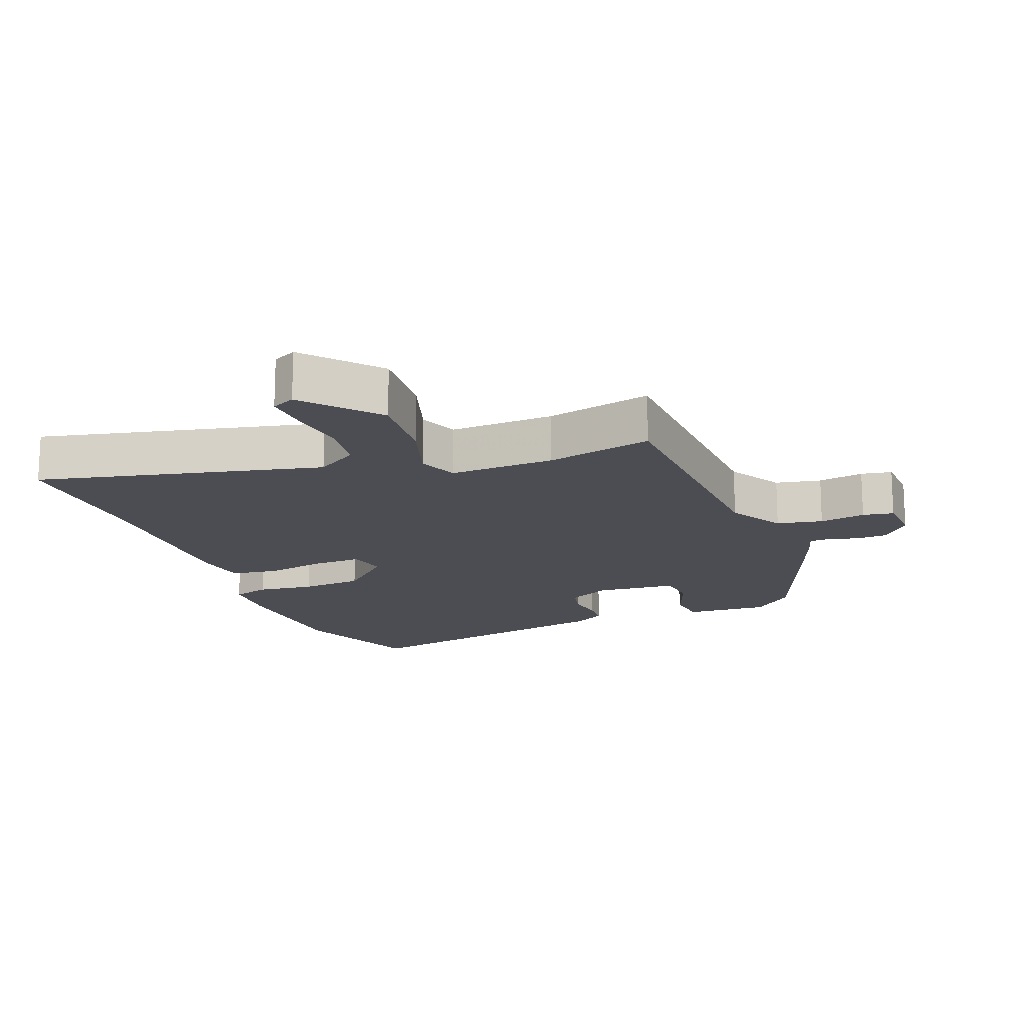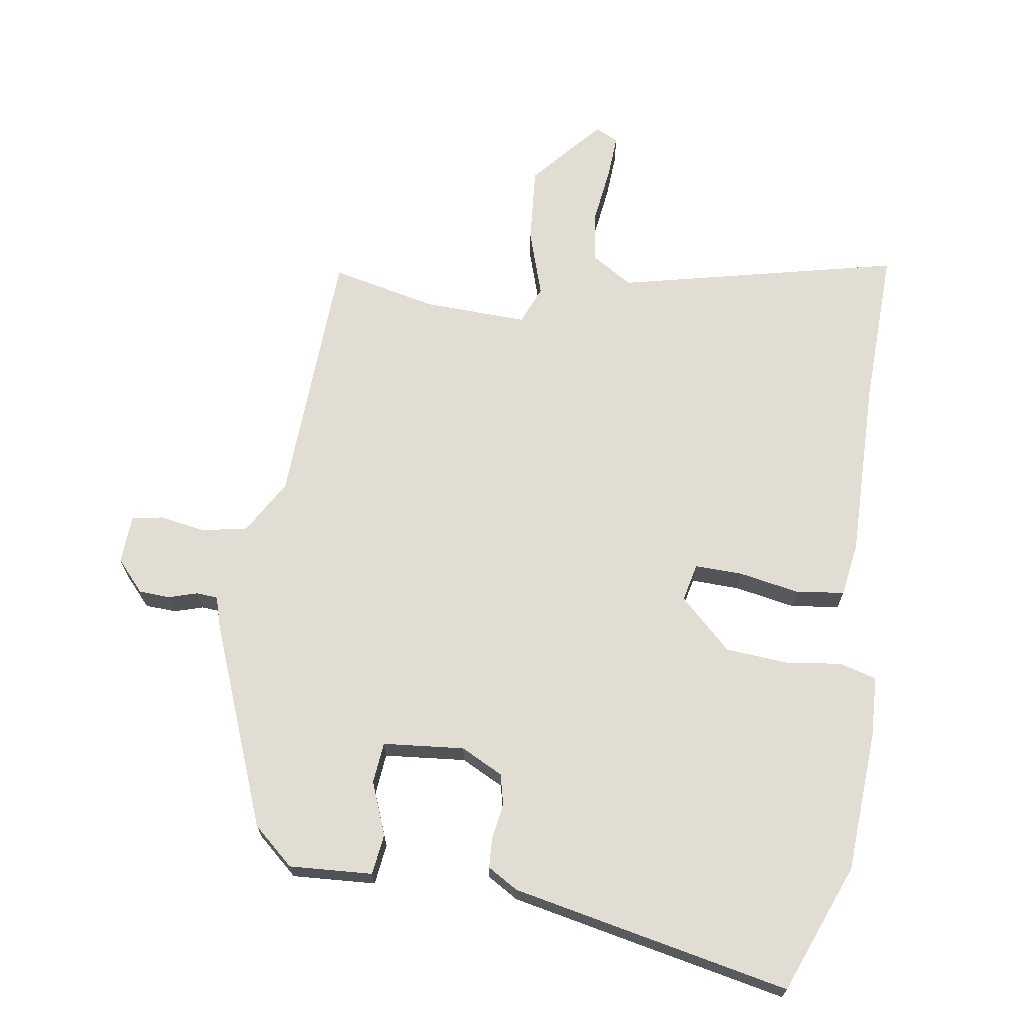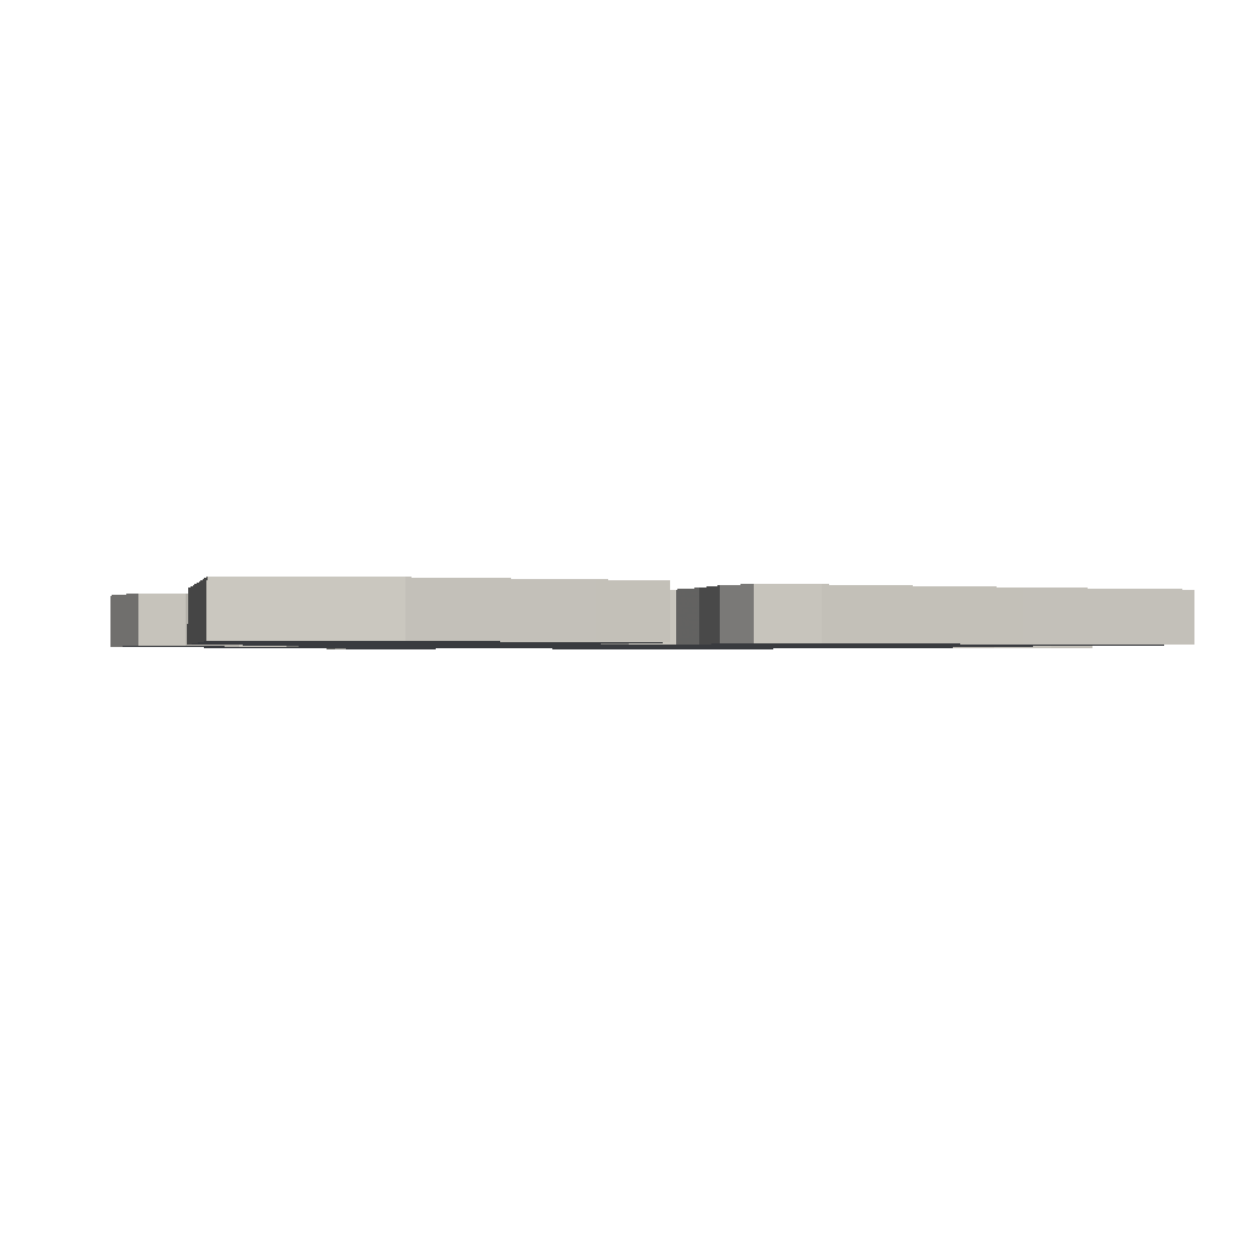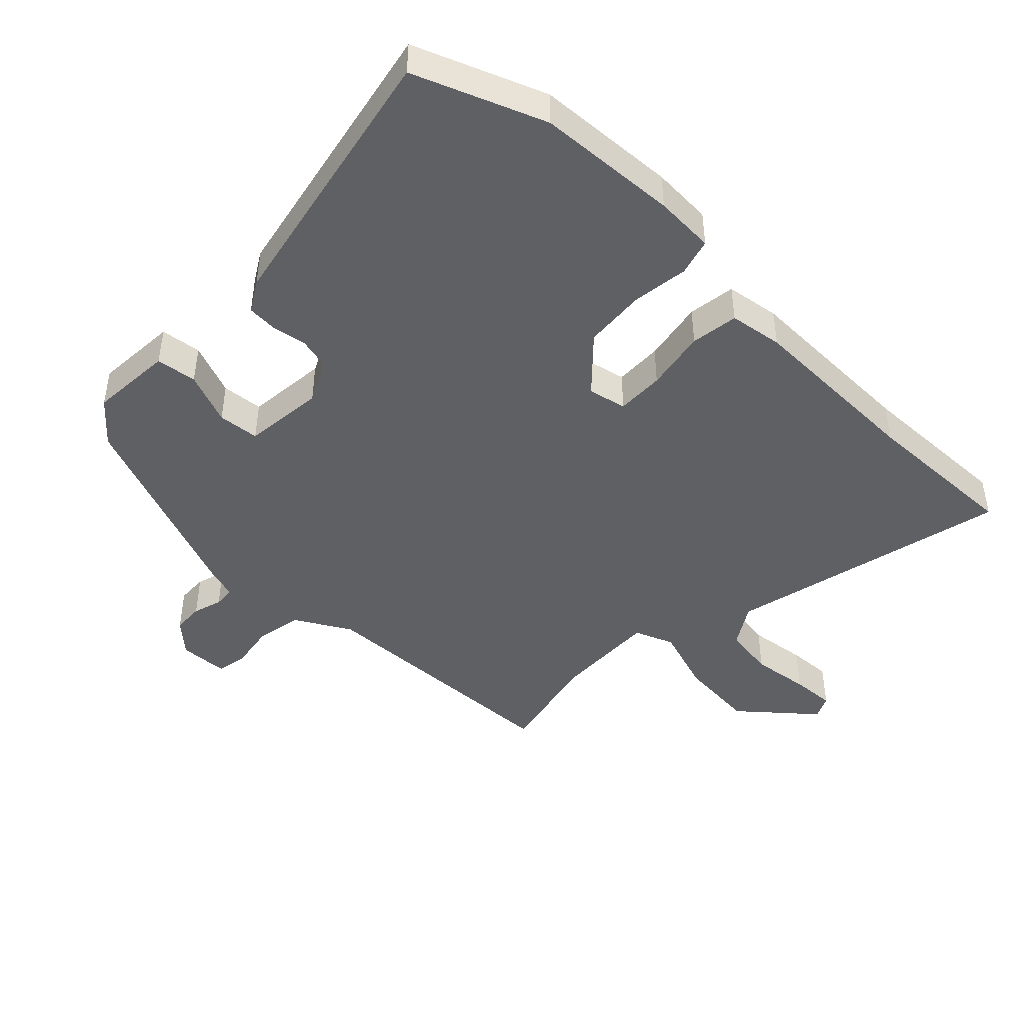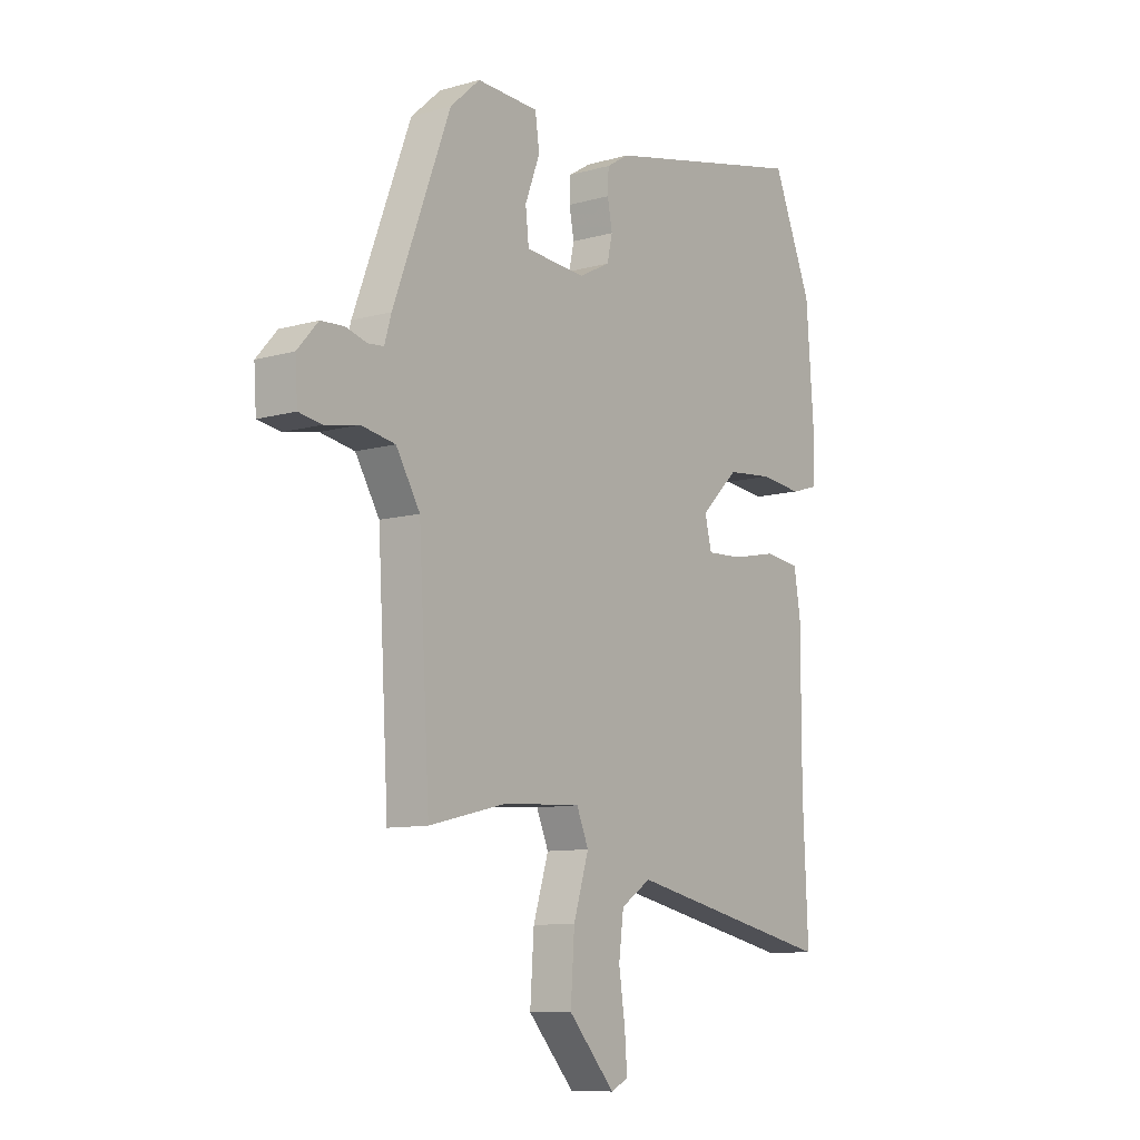
<metadata>
{"format":"obj","ext":"obj","renderer":"f3d","projection":"perspective","resolution":1024,"background":"white","views":[{"elev":-16.4,"azim":-159.6,"up":"+Y"},{"elev":68.3,"azim":7.9,"up":"+Y"},{"elev":-1.0,"azim":65.7,"up":"+Y"},{"elev":-45.2,"azim":44.9,"up":"+Y"},{"elev":-9.7,"azim":-53.6,"up":"+Z"}]}
</metadata>
<code>
v -0.432 0.07 -0.495
v -0.455 0.07 -0.089
v -0.505 0.07 -0.005
v -0.576 0.07 0.008
v -0.647 0.07 -0.005
v -0.695 0.07 0.003
v -0.7 0.07 0.079
v -0.657 0.07 0.128
v -0.609 0.07 0.131
v -0.564 0.07 0.118
v -0.531 0.07 0.121
v -0.517 0.07 0.17
v -0.398 0.07 0.486
v -0.336 0.07 0.542
v -0.207 0.07 0.536
v -0.198 0.07 0.473
v -0.229 0.07 0.391
v -0.222 0.07 0.327
v -0.096 0.07 0.317
v -0.031 0.07 0.351
v -0.02 0.07 0.4
v -0.03 0.07 0.454
v -0.028 0.07 0.501
v 0.019 0.07 0.53
v 0.449 0.07 0.625
v 0.531 0.07 0.425
v 0.547 0.07 0.205
v 0.544 0.07 0.111
v 0.487 0.07 0.094
v 0.399 0.07 0.104
v 0.303 0.07 0.095
v 0.224 0.07 0.018
v 0.238 0.07 -0.041
v 0.312 0.07 -0.038
v 0.407 0.07 -0.019
v 0.481 0.07 -0.028
v 0.495 0.07 -0.111
v 0.495 0.07 -0.392
v 0.506 0.07 -0.639
v 0.066 0.07 -0.544
v 0.003 0.07 -0.585
v -0.007 0.07 -0.665
v 0.006 0.07 -0.755
v 0.011 0.07 -0.823
v -0.025 0.07 -0.841
v -0.122 0.07 -0.732
v -0.114 0.07 -0.612
v -0.082 0.07 -0.508
v -0.107 0.07 -0.448
v -0.269 0.07 -0.456
v -0.432 0 -0.495
v -0.455 0 -0.089
v -0.505 0 -0.005
v -0.576 0 0.008
v -0.647 0 -0.005
v -0.695 0 0.003
v -0.7 0 0.079
v -0.657 0 0.128
v -0.609 0 0.131
v -0.564 0 0.118
v -0.531 0 0.121
v -0.517 0 0.17
v -0.398 0 0.486
v -0.336 0 0.542
v -0.207 0 0.536
v -0.198 0 0.473
v -0.229 0 0.391
v -0.222 0 0.327
v -0.096 0 0.317
v -0.031 0 0.351
v -0.02 0 0.4
v -0.03 0 0.454
v -0.028 0 0.501
v 0.019 0 0.53
v 0.449 0 0.625
v 0.531 0 0.425
v 0.547 0 0.205
v 0.544 0 0.111
v 0.487 0 0.094
v 0.399 0 0.104
v 0.303 0 0.095
v 0.224 0 0.018
v 0.238 0 -0.041
v 0.312 0 -0.038
v 0.407 0 -0.019
v 0.481 0 -0.028
v 0.495 0 -0.111
v 0.495 0 -0.392
v 0.506 0 -0.639
v 0.066 0 -0.544
v 0.003 0 -0.585
v -0.007 0 -0.665
v 0.006 0 -0.755
v 0.011 0 -0.823
v -0.025 0 -0.841
v -0.122 0 -0.732
v -0.114 0 -0.612
v -0.082 0 -0.508
v -0.107 0 -0.448
v -0.269 0 -0.456
f 46 47 48
f 45 46 48
f 44 45 48
f 43 44 48
f 42 43 48
f 41 42 48 49
f 40 41 49
f 38 39 40 49
f 38 49 50
f 37 38 50
f 36 37 50
f 35 36 50
f 34 35 50
f 28 29 30
f 27 28 30
f 26 27 30
f 25 26 30
f 24 25 30
f 23 24 30
f 22 23 30
f 21 22 30
f 20 21 30 31
f 19 20 31 32
f 15 16 17
f 14 15 17
f 13 14 17
f 12 13 17
f 11 12 17
f 11 17 18
f 8 9 10
f 7 8 10
f 6 7 10
f 5 6 10
f 4 5 10
f 3 4 10 11
f 19 32 33
f 18 19 33
f 11 18 33
f 3 11 33
f 2 3 33
f 33 34 50
f 2 33 50
f 1 2 50
f 98 97 96
f 98 96 95
f 98 95 94
f 98 94 93
f 98 93 92
f 99 98 92 91
f 99 91 90
f 99 90 89 88
f 100 99 88
f 100 88 87
f 100 87 86
f 100 86 85
f 100 85 84
f 80 79 78
f 80 78 77
f 80 77 76
f 80 76 75
f 80 75 74
f 80 74 73
f 80 73 72
f 80 72 71
f 81 80 71 70
f 82 81 70 69
f 67 66 65
f 67 65 64
f 67 64 63
f 67 63 62
f 67 62 61
f 68 67 61
f 60 59 58
f 60 58 57
f 60 57 56
f 60 56 55
f 60 55 54
f 61 60 54 53
f 83 82 69
f 83 69 68
f 83 68 61
f 83 61 53
f 83 53 52
f 100 84 83
f 100 83 52
f 100 52 51
f 1 51 52 2
f 2 52 53 3
f 3 53 54 4
f 4 54 55 5
f 5 55 56 6
f 6 56 57 7
f 7 57 58 8
f 8 58 59 9
f 9 59 60 10
f 10 60 61 11
f 11 61 62 12
f 12 62 63 13
f 13 63 64 14
f 14 64 65 15
f 15 65 66 16
f 16 66 67 17
f 17 67 68 18
f 18 68 69 19
f 19 69 70 20
f 20 70 71 21
f 21 71 72 22
f 22 72 73 23
f 23 73 74 24
f 24 74 75 25
f 25 75 76 26
f 26 76 77 27
f 27 77 78 28
f 28 78 79 29
f 29 79 80 30
f 30 80 81 31
f 31 81 82 32
f 32 82 83 33
f 33 83 84 34
f 34 84 85 35
f 35 85 86 36
f 36 86 87 37
f 37 87 88 38
f 38 88 89 39
f 39 89 90 40
f 40 90 91 41
f 41 91 92 42
f 42 92 93 43
f 43 93 94 44
f 44 94 95 45
f 45 95 96 46
f 46 96 97 47
f 47 97 98 48
f 48 98 99 49
f 49 99 100 50
f 50 100 51 1

</code>
